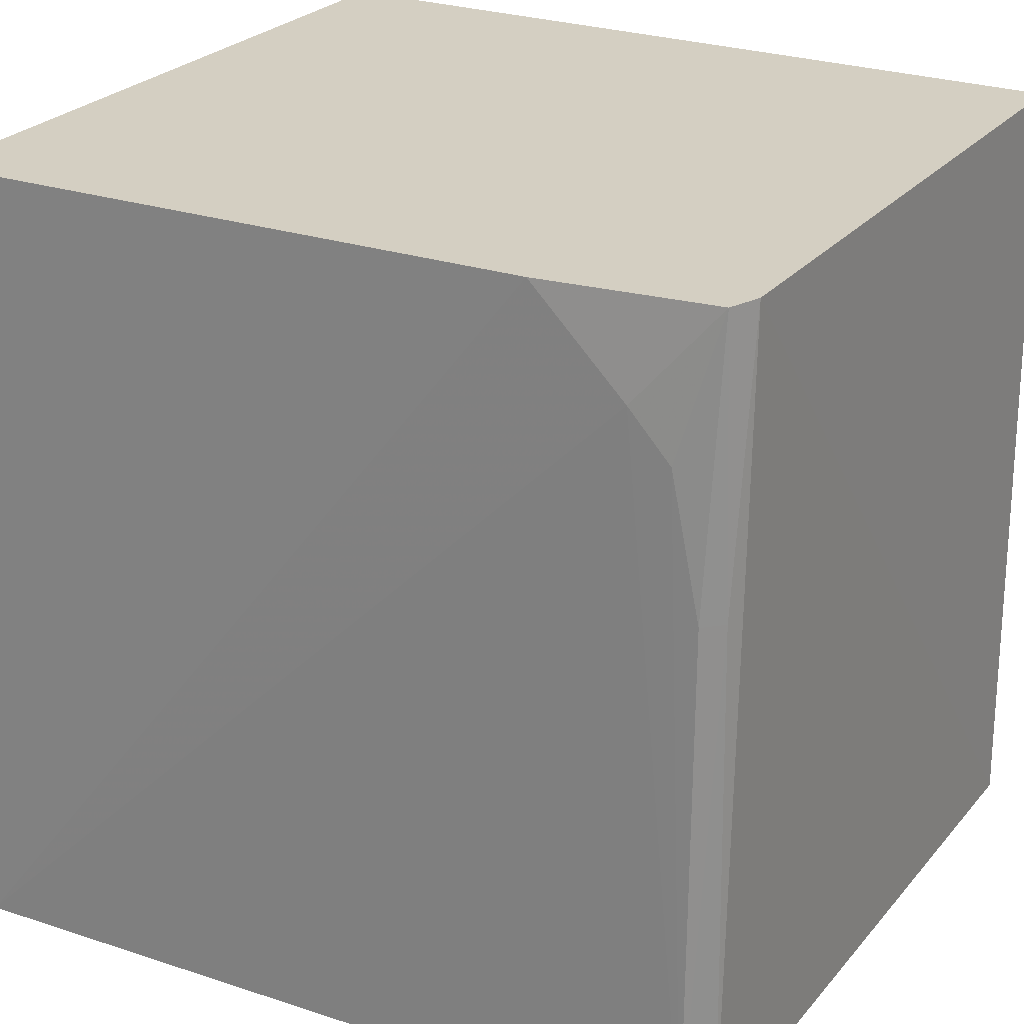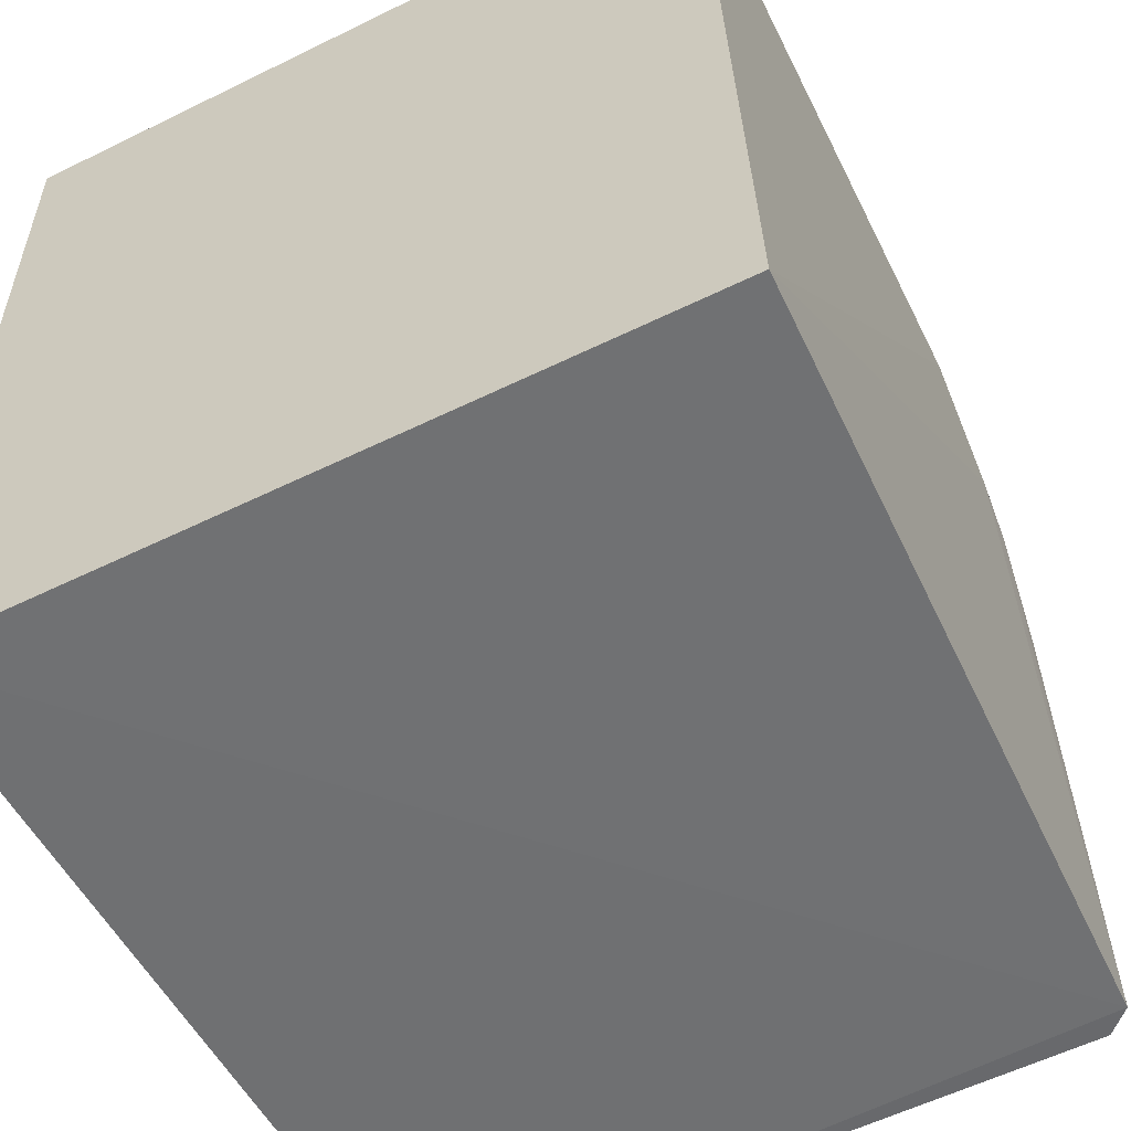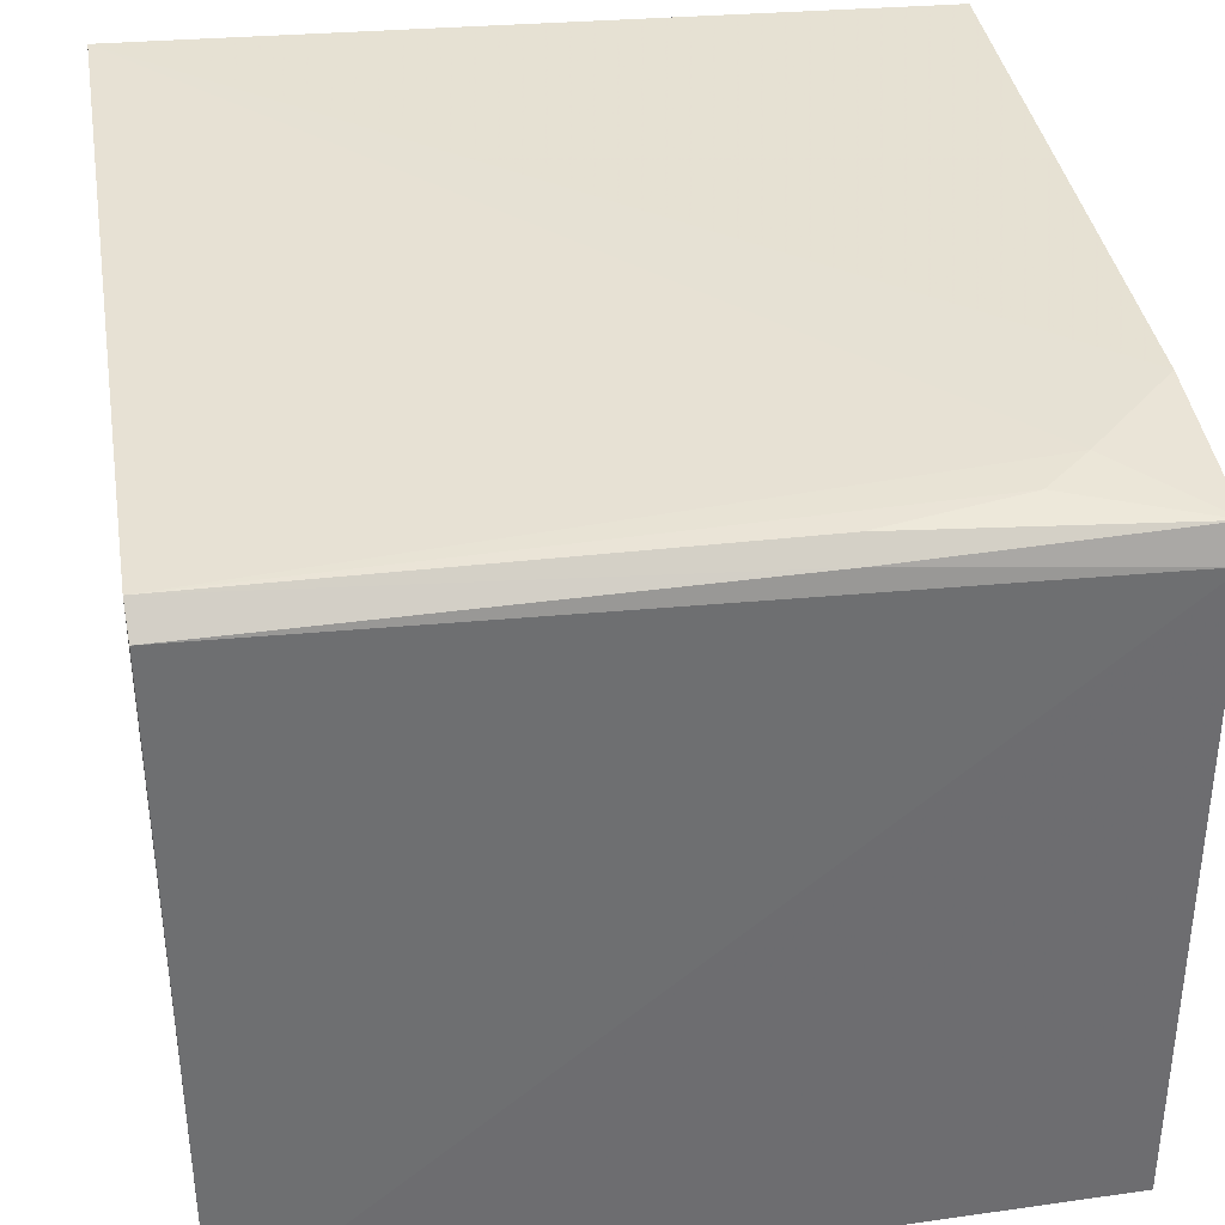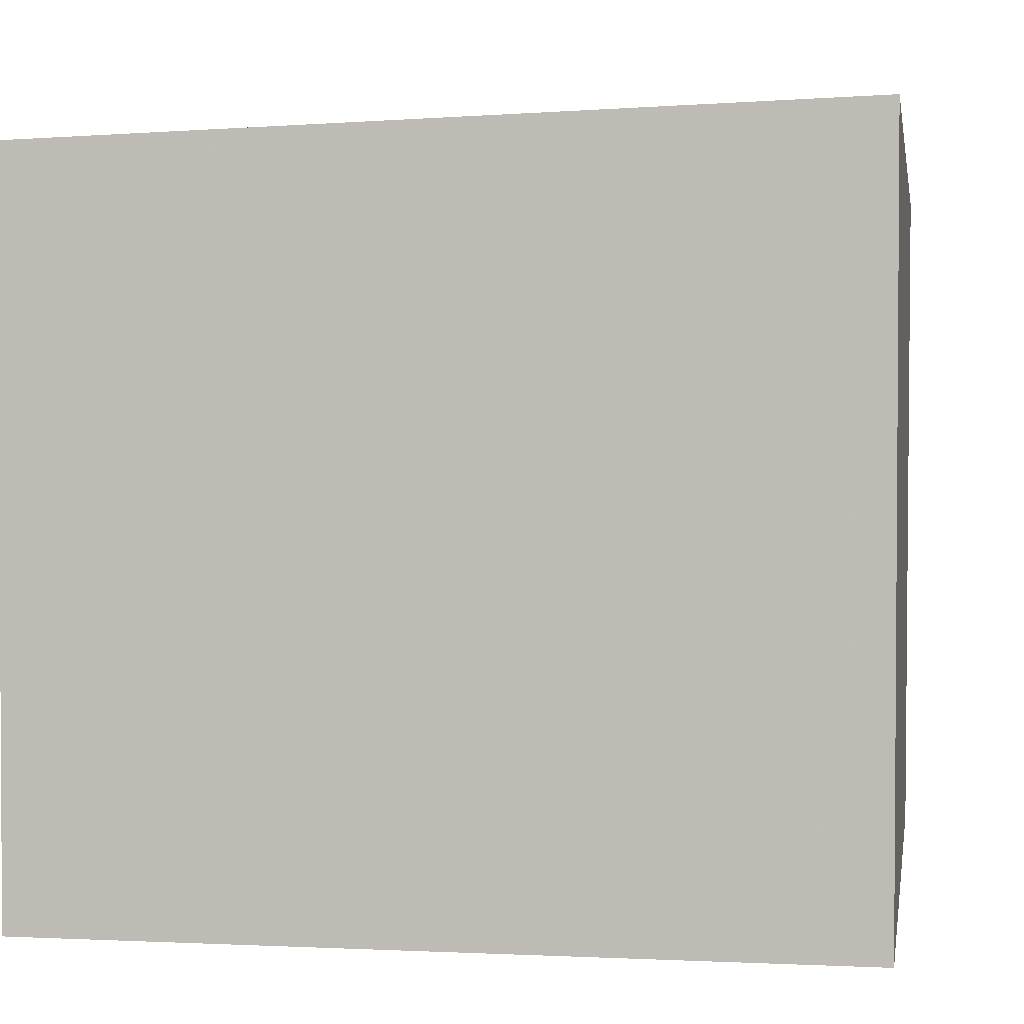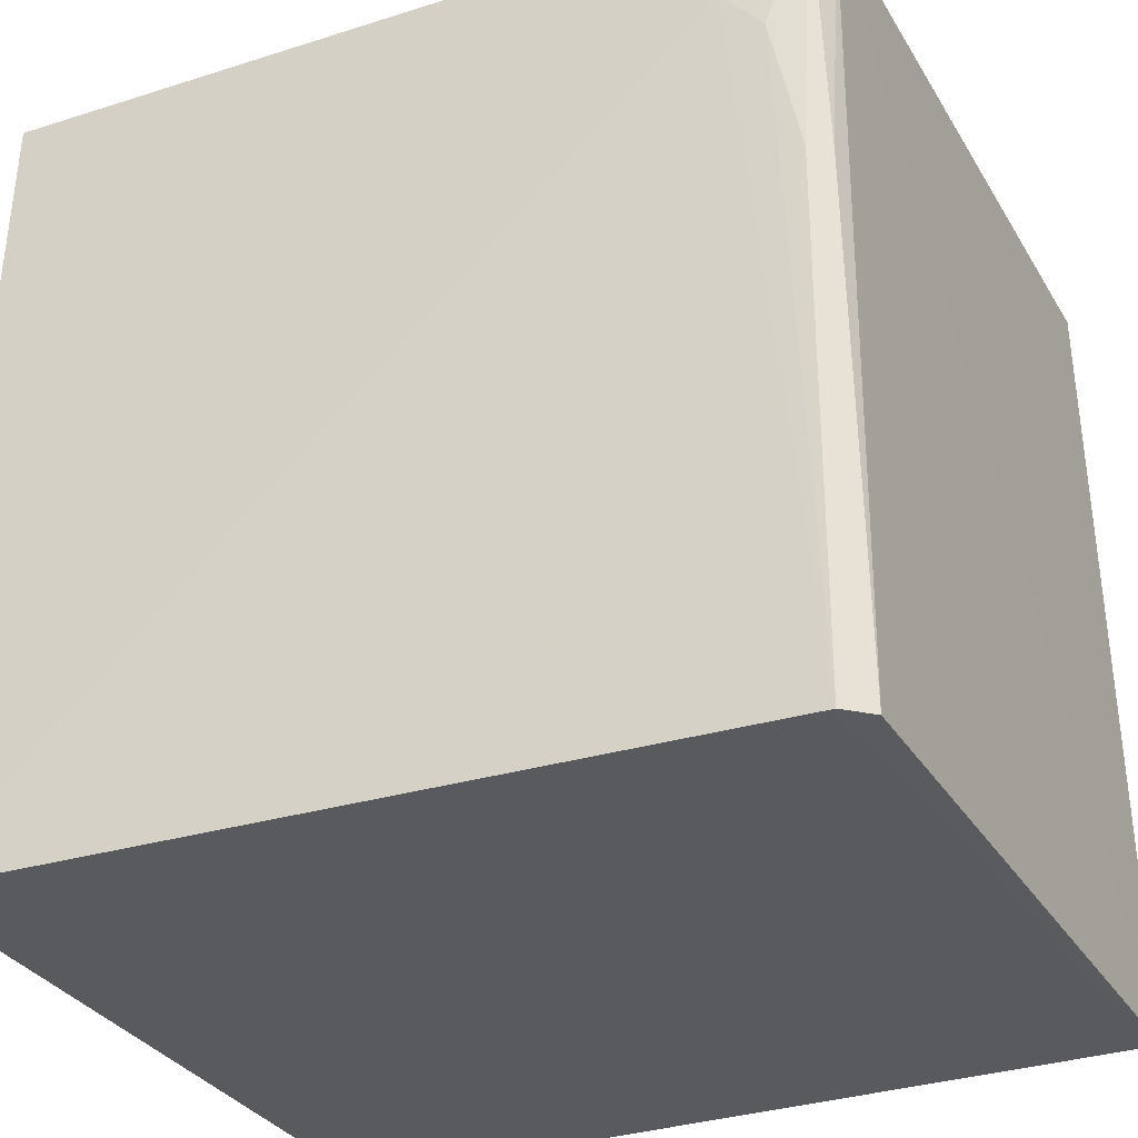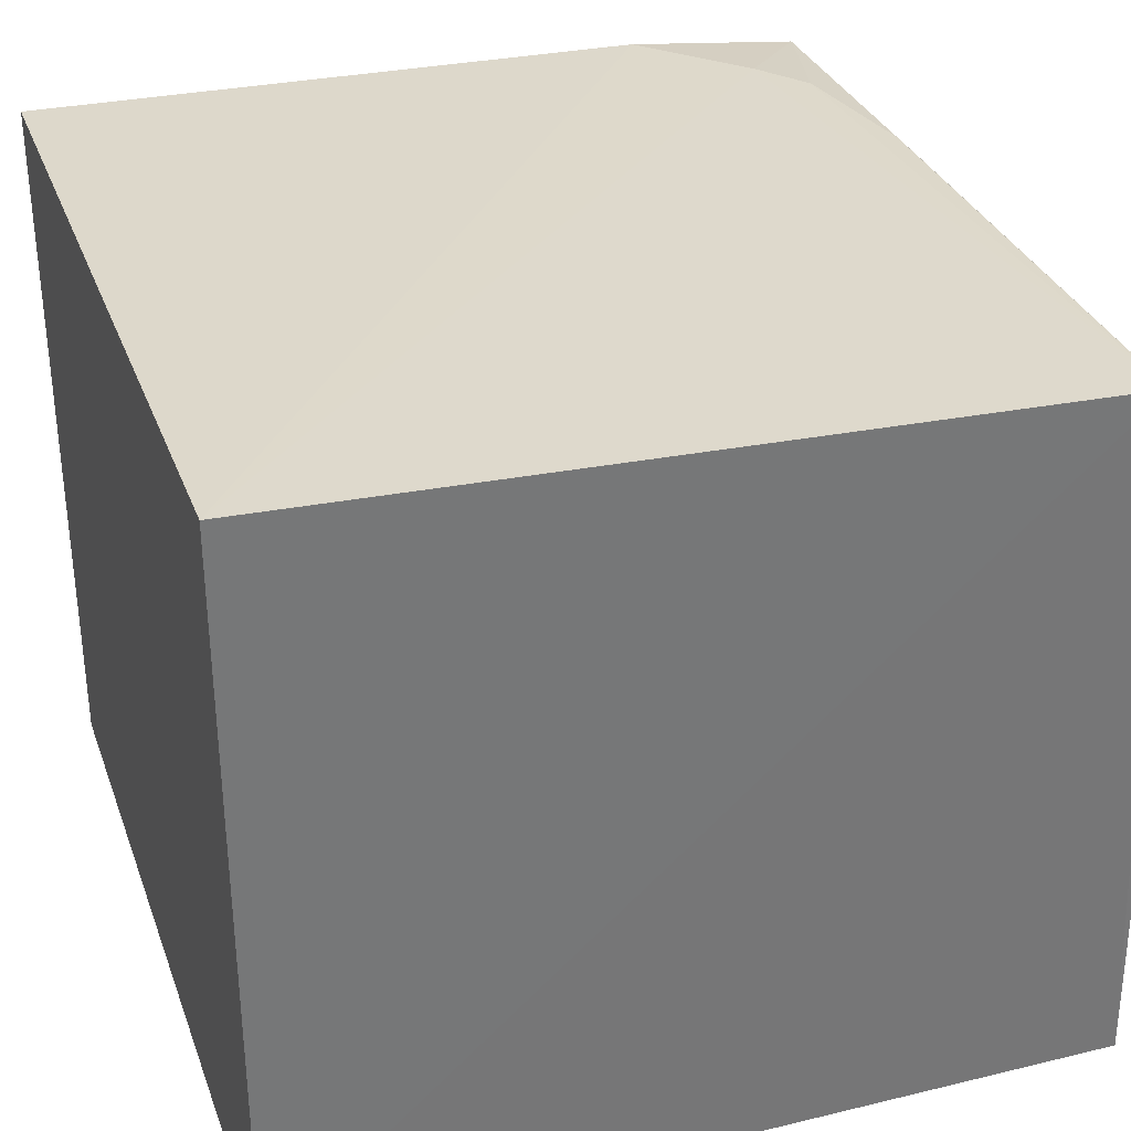
<metadata>
{"format":"obj","ext":"obj","renderer":"f3d","projection":"perspective","resolution":1024,"background":"white","views":[{"elev":25.7,"azim":-150.3,"up":"+Z"},{"elev":-55.0,"azim":117.4,"up":"+Z"},{"elev":37.0,"azim":-99.5,"up":"+Y"},{"elev":2.3,"azim":99.4,"up":"+Y"},{"elev":-31.5,"azim":-154.5,"up":"+Z"},{"elev":33.3,"azim":161.6,"up":"+Y"}]}
</metadata>
<code>
v 0.001379 0.02725 0.08765
v 0.001368 0.0007576 0.0877
v 0.001368 0.0007576 0.05818
v -0.02733 0.02702 0.05809
v -0.02825 0.0007856 0.08767
v 0.001376 0.02818 0.05817
v -0.02753 0.02603 0.08765
v -0.02869 0.000772 0.05817
v -0.02462 0.02674 0.08418
v -0.02824 0.0261 0.05813
v -0.02115 0.02676 0.08766
v -0.02722 0.02666 0.07726
v -0.028 0.02484 0.08765
v -0.02614 0.02667 0.08246
v -0.02789 0.026 0.07725
f 1 2 3
f 6 1 3
f 6 3 4
f 8 3 2
f 8 2 5
f 8 4 3
f 9 6 4
f 10 4 8
f 11 1 6
f 11 6 9
f 11 9 7
f 11 7 2
f 11 2 1
f 13 10 8
f 13 8 5
f 13 5 2
f 13 2 7
f 14 9 4
f 14 4 12
f 14 12 7
f 14 7 9
f 15 7 12
f 15 13 7
f 15 10 13
f 15 12 4
f 15 4 10

</code>
